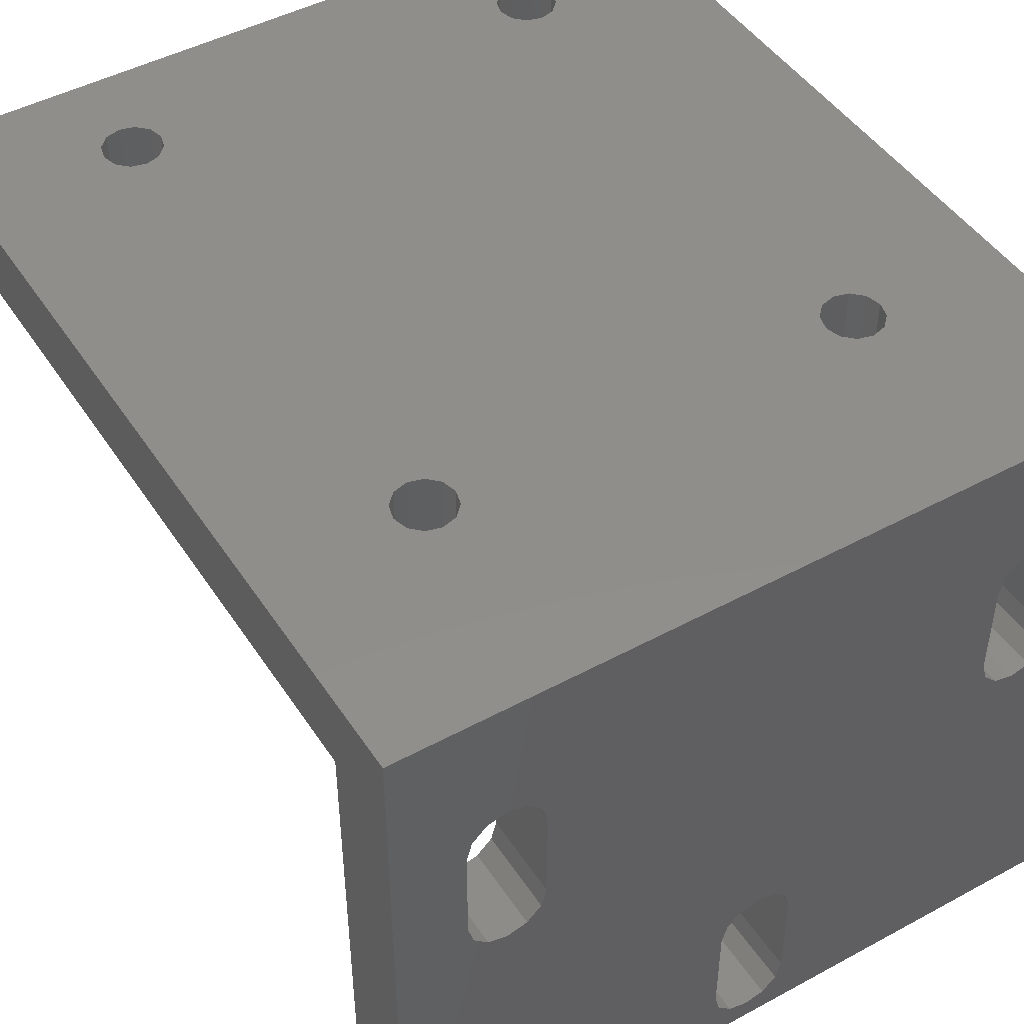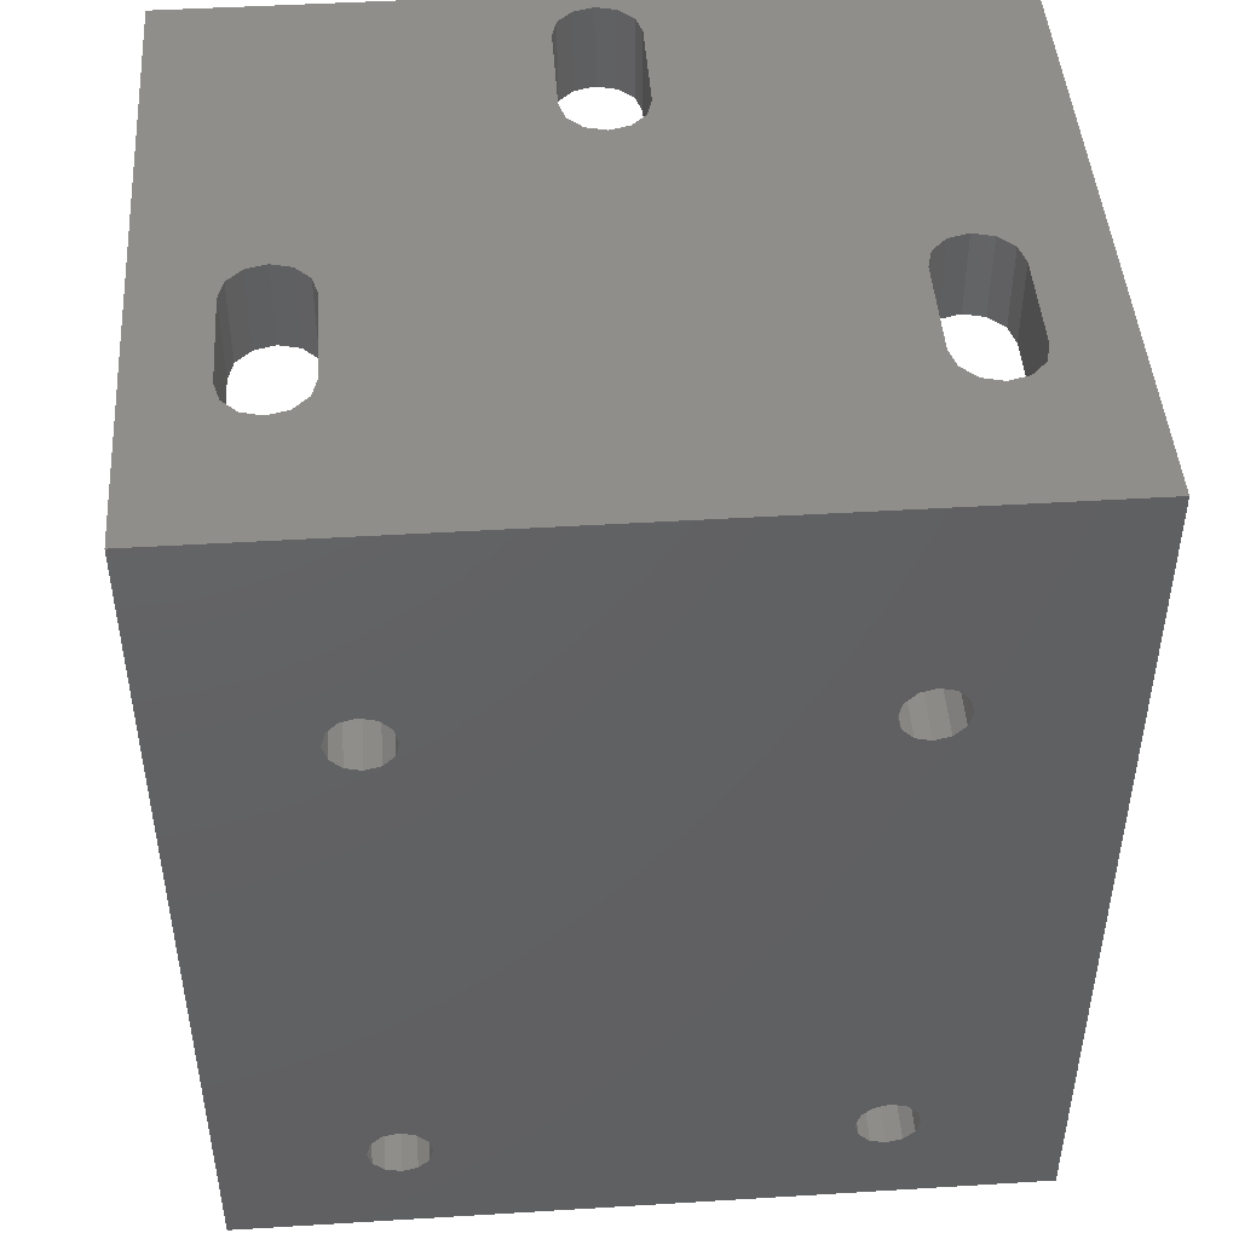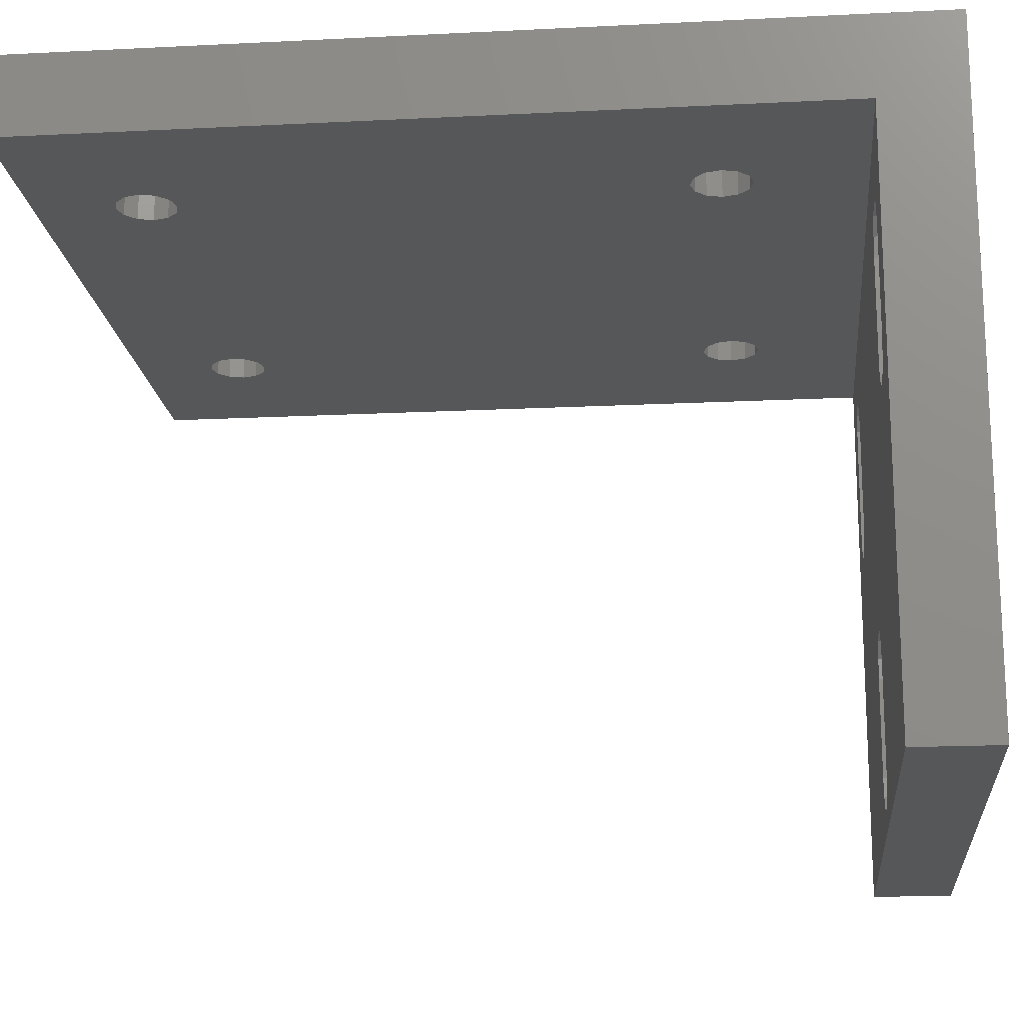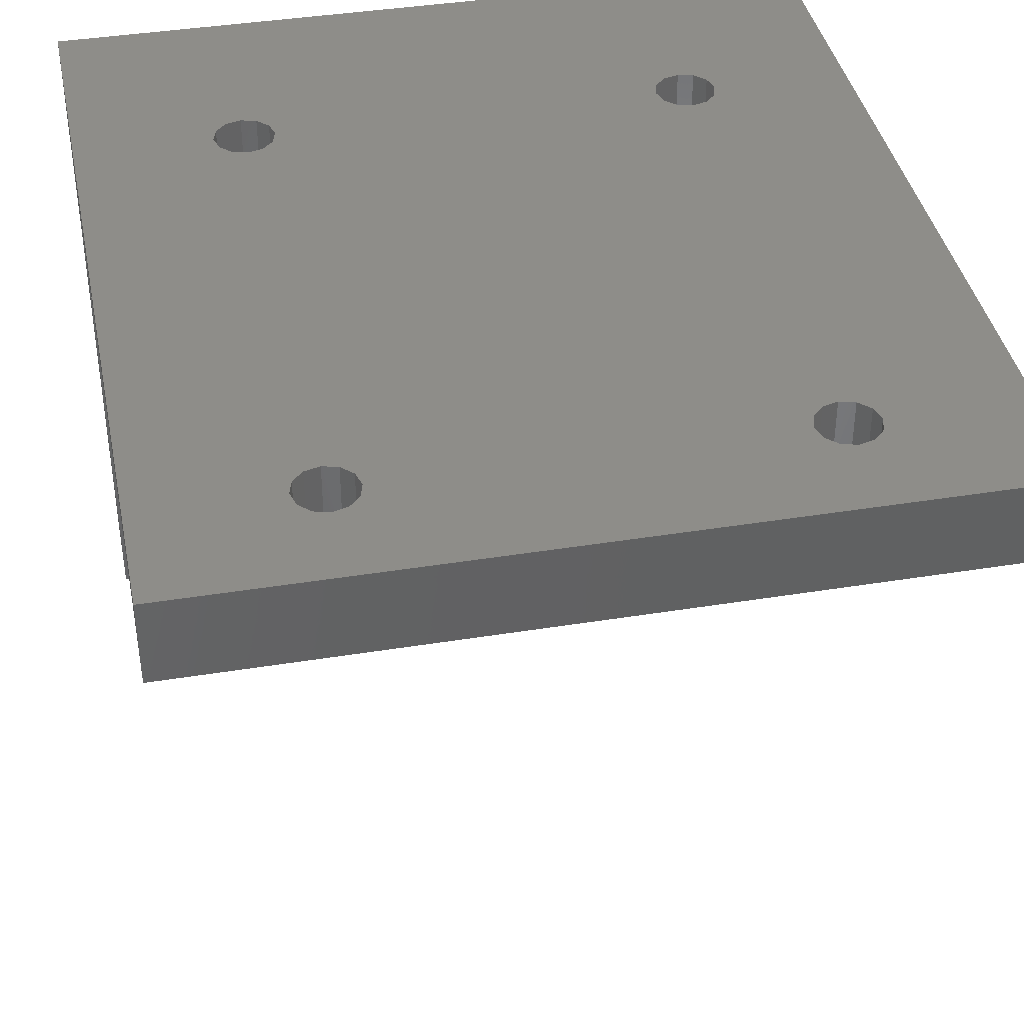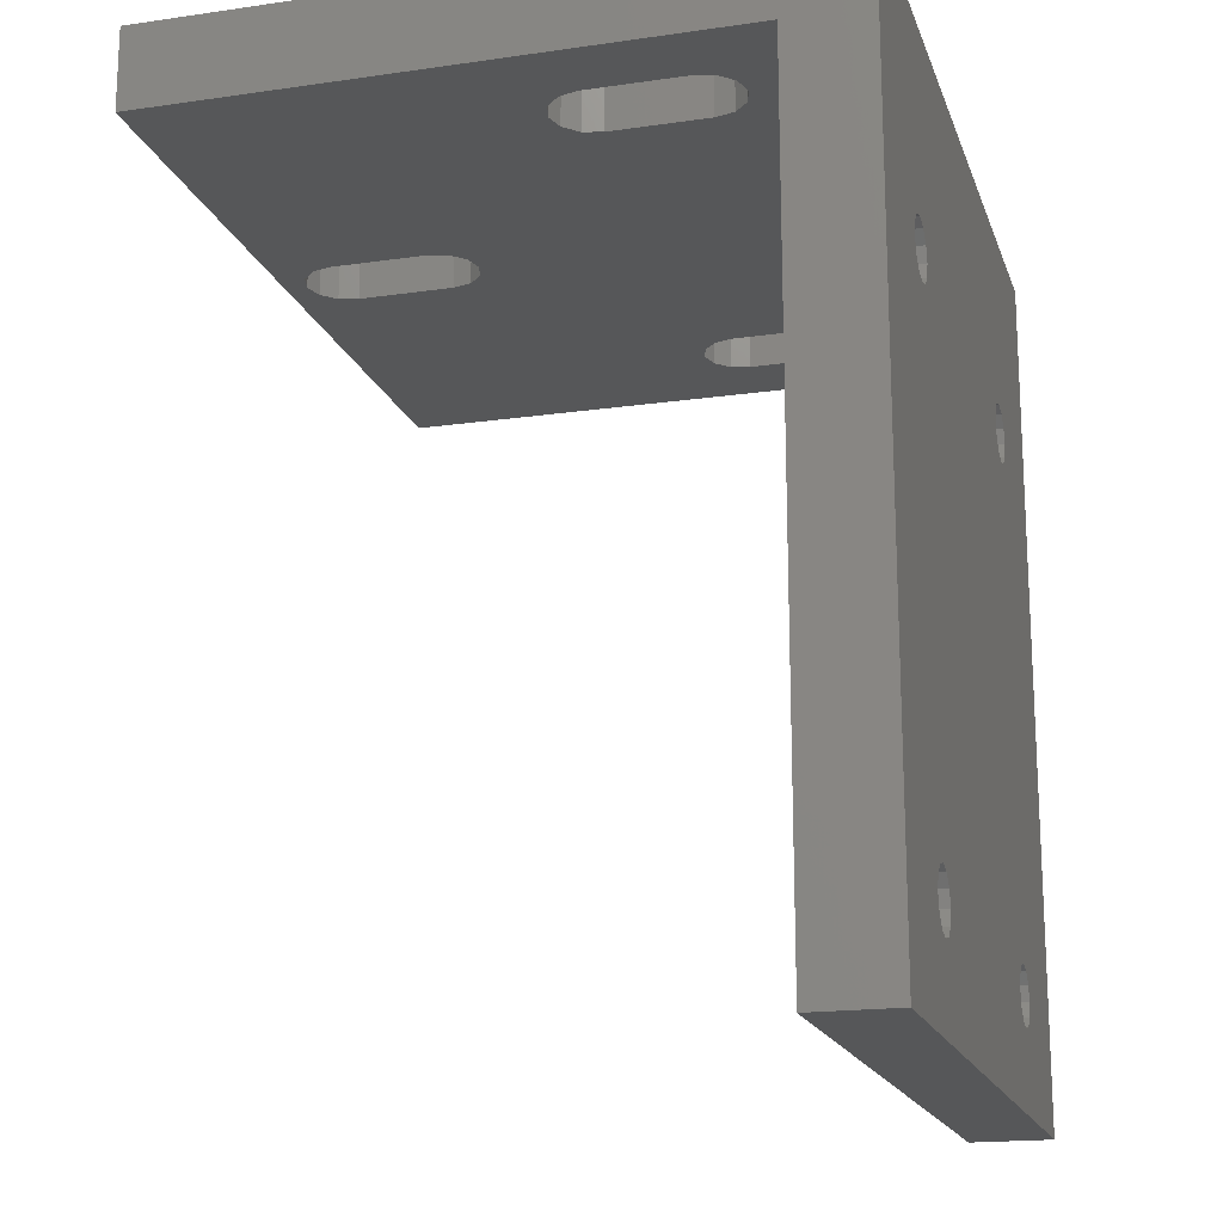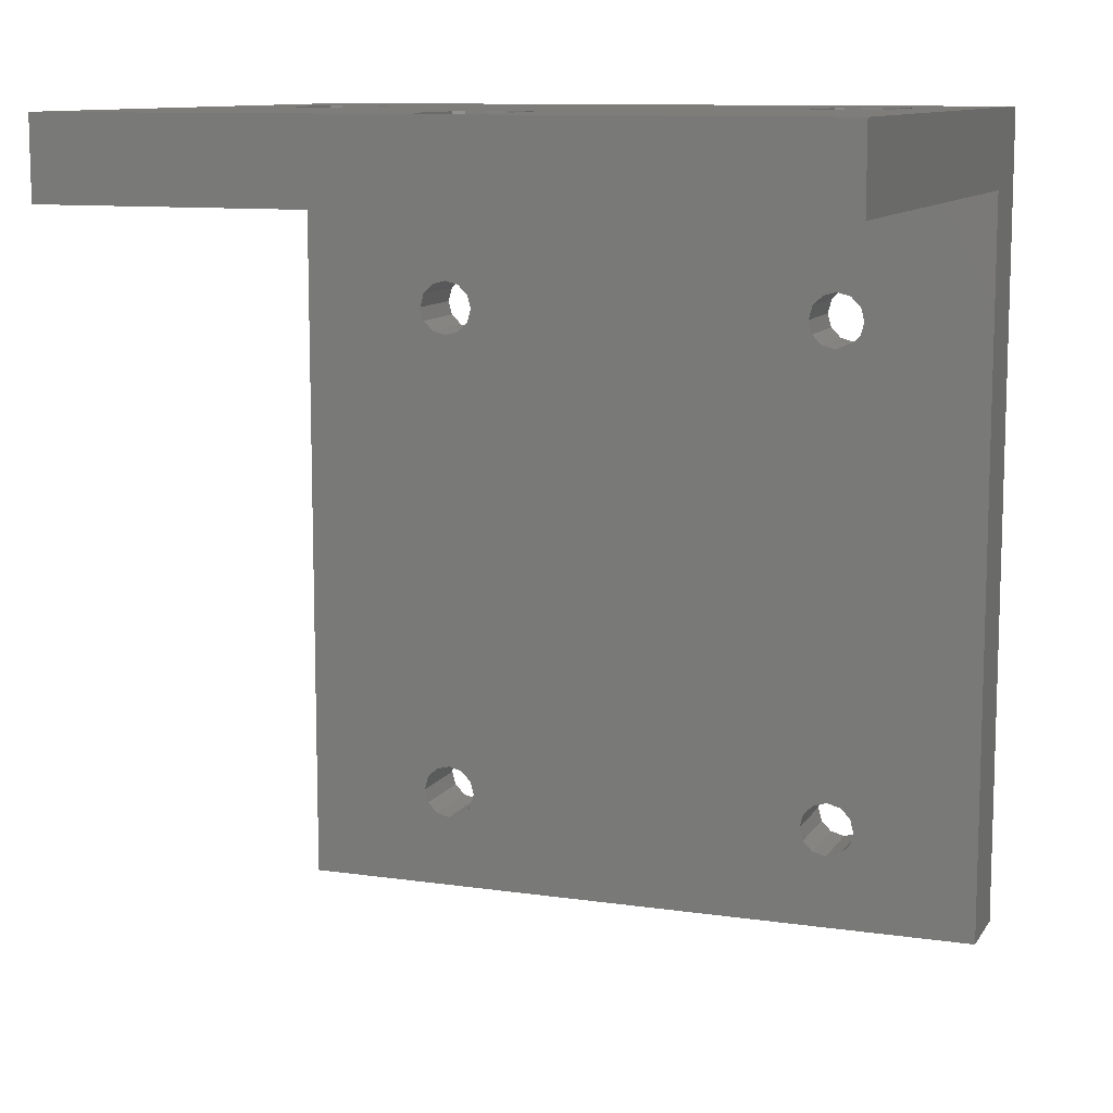
<metadata>
{"format":"stl","ext":"stl","renderer":"f3d","projection":"perspective","resolution":1024,"background":"white","views":[{"elev":46.7,"azim":148.4,"up":"+Z"},{"elev":46.0,"azim":-4.0,"up":"+Y"},{"elev":-17.4,"azim":95.7,"up":"+Z"},{"elev":39.8,"azim":-11.4,"up":"+Z"},{"elev":-17.6,"azim":-74.1,"up":"+Y"},{"elev":10.6,"azim":-160.0,"up":"+Y"}]}
</metadata>
<code>
# stl→obj: 192 verts, 408 faces
v 18.22 -14.42 11.26
v 18.22 -14.6 11.26
v 18.22 -14.42 12.76
v 18.22 -14.6 12.57
v 18.22 -16.42 12.76
v 18.22 -16.42 12.57
v 19.97 -14.6 11.26
v 19.97 -14.42 11.26
v 19.1 -14.6 11.31
v 19.14 -14.6 11.32
v 18.38 -14.6 12.15
v 18.39 -14.6 12.1
v 18.53 -16.17 12.76
v 18.54 -16.2 12.76
v 19.97 -14.42 12.76
v 18.6 -14.85 12.76
v 18.56 -14.86 12.76
v 18.51 -14.42 12.45
v 18.55 -14.42 12.42
v 18.38 -14.42 12.15
v 18.38 -14.42 12.37
v 19.1 -14.42 11.31
v 19.05 -14.42 11.32
v 19.97 -14.6 12.57
v 19.72 -14.6 12.46
v 19.68 -14.6 12.45
v 19.6 -14.85 12.57
v 19.63 -14.86 12.57
v 18.56 -16.11 12.57
v 18.53 -14.92 12.57
v 18.6 -16.1 12.57
v 18.54 -14.95 12.57
v 18.63 -16.11 12.57
v 18.56 -14.97 12.57
v 18.65 -16.13 12.57
v 18.66 -16.17 12.57
v 19.97 -16.42 12.57
v 19.97 -16.42 12.76
v 19.81 -14.6 12.15
v 19.81 -14.6 12.37
v 18.39 -14.42 12.1
v 18.38 -14.6 12.37
v 18.39 -14.6 12.42
v 18.43 -14.6 12.45
v 19.14 -14.42 11.32
v 19.05 -14.6 11.32
v 19.02 -14.6 11.35
v 18.47 -14.6 12.06
v 18.51 -14.6 12.07
v 18.43 -14.6 12.07
v 18.43 -14.42 12.07
v 19.02 -14.42 11.35
v 19.01 -14.6 11.4
v 19.01 -14.42 11.4
v 19.01 -14.6 11.62
v 19.01 -14.42 11.62
v 19.02 -14.6 11.67
v 19.02 -14.42 11.67
v 18.55 -14.6 12.1
v 18.47 -14.42 12.06
v 18.51 -14.42 12.07
v 18.6 -16.23 12.76
v 18.63 -16.22 12.76
v 18.39 -14.42 12.42
v 18.54 -16.2 12.57
v 18.53 -16.17 12.57
v 18.54 -16.13 12.76
v 18.54 -16.13 12.57
v 18.56 -16.11 12.76
v 18.54 -14.95 12.76
v 18.56 -14.97 12.76
v 18.43 -14.42 12.45
v 18.47 -14.42 12.46
v 18.47 -14.6 12.46
v 18.6 -16.1 12.76
v 18.6 -14.98 12.76
v 18.63 -14.97 12.76
v 18.53 -14.92 12.76
v 18.54 -14.88 12.76
v 18.51 -14.6 12.45
v 18.55 -14.6 12.42
v 19.65 -16.13 12.76
v 19.63 -16.11 12.76
v 19.81 -14.42 12.15
v 19.8 -14.42 12.1
v 18.56 -14.86 12.57
v 18.6 -14.85 12.57
v 18.63 -14.86 12.76
v 18.63 -14.86 12.57
v 18.65 -14.88 12.76
v 19.56 -14.86 12.76
v 19.54 -14.88 12.76
v 18.54 -14.88 12.57
v 19.17 -14.42 11.35
v 19.72 -14.42 12.06
v 19.68 -14.42 12.07
v 19.05 -14.42 11.7
v 18.6 -16.23 12.57
v 18.56 -16.22 12.57
v 19.68 -14.42 12.45
v 19.72 -14.42 12.46
v 19.76 -14.6 12.45
v 19.76 -14.42 12.45
v 19.8 -14.6 12.42
v 19.65 -14.95 12.57
v 19.63 -14.97 12.57
v 19.64 -14.6 12.42
v 19.64 -14.42 12.42
v 19.63 -14.86 12.76
v 19.6 -14.85 12.76
v 19.56 -14.86 12.57
v 19.54 -14.88 12.57
v 18.65 -14.88 12.57
v 19.53 -14.92 12.57
v 19.53 -14.92 12.76
v 18.66 -14.92 12.57
v 19.6 -16.1 12.57
v 19.56 -16.11 12.57
v 19.17 -14.6 11.35
v 19.81 -14.42 12.37
v 19.8 -14.6 12.1
v 19.76 -14.6 12.07
v 19.18 -14.6 11.62
v 19.17 -14.6 11.67
v 19.18 -14.6 11.4
v 19.18 -14.42 11.4
v 19.18 -14.42 11.62
v 19.17 -14.42 11.67
v 19.76 -14.42 12.07
v 19.72 -14.6 12.06
v 19.14 -14.6 11.7
v 19.63 -14.42 12.15
v 19.63 -14.42 12.37
v 18.55 -14.42 12.1
v 18.56 -14.6 12.15
v 18.56 -14.42 12.15
v 18.56 -14.6 12.37
v 18.56 -14.42 12.37
v 18.56 -16.22 12.76
v 18.63 -16.22 12.57
v 18.6 -14.98 12.57
v 18.63 -16.11 12.76
v 18.65 -14.95 12.76
v 18.63 -14.97 12.57
v 19.63 -14.6 12.37
v 19.63 -14.6 12.15
v 19.8 -14.42 12.42
v 19.63 -16.11 12.57
v 19.65 -16.13 12.57
v 19.66 -16.17 12.76
v 19.66 -16.17 12.57
v 19.65 -16.2 12.76
v 19.63 -16.22 12.76
v 18.66 -14.92 12.76
v 19.54 -14.95 12.76
v 19.6 -16.1 12.76
v 19.63 -14.97 12.76
v 19.65 -14.95 12.76
v 19.65 -14.88 12.76
v 19.65 -14.88 12.57
v 19.66 -14.92 12.76
v 19.66 -14.92 12.57
v 19.54 -16.13 12.57
v 18.65 -14.95 12.57
v 19.68 -14.6 12.07
v 19.05 -14.6 11.7
v 18.65 -16.2 12.57
v 19.6 -16.23 12.57
v 19.56 -16.22 12.57
v 19.54 -14.95 12.57
v 19.14 -14.42 11.7
v 19.64 -14.42 12.1
v 19.1 -14.42 11.71
v 19.64 -14.6 12.1
v 19.1 -14.6 11.71
v 18.65 -16.2 12.76
v 19.65 -16.2 12.57
v 18.66 -16.17 12.76
v 19.54 -16.2 12.76
v 19.56 -16.22 12.76
v 19.63 -16.22 12.57
v 19.6 -16.23 12.76
v 19.6 -14.98 12.57
v 19.6 -14.98 12.76
v 19.53 -16.17 12.57
v 19.56 -14.97 12.57
v 19.56 -16.11 12.76
v 18.65 -16.13 12.76
v 19.54 -16.13 12.76
v 19.53 -16.17 12.76
v 19.56 -14.97 12.76
v 19.54 -16.2 12.57
f 1 2 3
f 2 4 3
f 3 4 5
f 4 6 5
f 2 1 7
f 1 8 7
f 2 7 9
f 7 10 9
f 4 2 11
f 2 12 11
f 3 5 13
f 5 14 13
f 15 3 16
f 3 17 16
f 3 15 18
f 15 19 18
f 1 3 20
f 3 21 20
f 8 1 22
f 1 23 22
f 24 4 25
f 4 26 25
f 4 24 27
f 24 28 27
f 6 4 29
f 4 30 29
f 29 30 31
f 30 32 31
f 31 32 33
f 32 34 33
f 33 34 35
f 34 36 35
f 7 8 24
f 8 15 24
f 24 15 37
f 15 38 37
f 7 24 39
f 24 40 39
f 11 12 41
f 42 11 20
f 11 41 20
f 11 42 4
f 42 43 4
f 4 43 44
f 9 10 45
f 22 9 45
f 9 22 46
f 22 23 46
f 9 46 2
f 46 47 2
f 2 47 48
f 47 49 48
f 50 12 2
f 12 50 51
f 41 12 51
f 46 23 47
f 23 52 47
f 47 52 53
f 52 54 53
f 53 54 55
f 54 56 55
f 55 56 57
f 56 58 57
f 47 53 59
f 53 55 59
f 59 55 57
f 48 50 2
f 50 48 60
f 51 50 60
f 48 49 61
f 60 48 61
f 20 21 42
f 21 43 42
f 20 41 1
f 41 51 1
f 1 51 54
f 51 56 54
f 5 6 38
f 6 37 38
f 5 38 62
f 38 63 62
f 64 21 3
f 21 64 43
f 13 14 65
f 66 13 65
f 13 66 67
f 66 68 67
f 13 67 3
f 67 69 3
f 3 69 70
f 69 71 70
f 72 64 3
f 64 72 44
f 43 64 44
f 73 72 3
f 72 73 74
f 44 72 74
f 67 68 69
f 68 29 69
f 69 29 75
f 29 31 75
f 69 75 76
f 75 77 76
f 70 71 34
f 32 70 34
f 70 32 78
f 32 30 78
f 70 78 3
f 78 79 3
f 3 79 17
f 18 73 3
f 73 18 80
f 74 73 80
f 18 19 81
f 80 18 81
f 38 15 82
f 15 83 82
f 15 8 84
f 8 85 84
f 16 17 86
f 87 16 86
f 16 87 88
f 87 89 88
f 16 88 15
f 88 90 15
f 15 90 91
f 90 92 91
f 17 79 93
f 86 17 93
f 79 78 30
f 93 79 30
f 22 45 8
f 45 94 8
f 8 94 95
f 94 96 95
f 51 60 58
f 60 97 58
f 52 23 1
f 54 52 1
f 37 6 98
f 6 99 98
f 29 68 6
f 68 66 6
f 6 66 65
f 25 26 100
f 101 25 100
f 25 101 102
f 101 103 102
f 25 102 24
f 102 104 24
f 24 104 40
f 24 37 105
f 37 106 105
f 107 26 81
f 26 80 81
f 26 107 108
f 100 26 108
f 27 28 109
f 110 27 109
f 27 110 111
f 110 91 111
f 27 111 4
f 111 112 4
f 4 112 89
f 112 113 89
f 111 91 112
f 91 92 112
f 44 74 4
f 74 26 4
f 93 30 4
f 86 93 4
f 87 86 4
f 74 80 26
f 89 87 4
f 89 113 90
f 88 89 90
f 112 92 114
f 92 115 114
f 112 114 116
f 114 117 116
f 116 117 118
f 119 10 7
f 10 119 94
f 45 10 94
f 39 40 84
f 40 120 84
f 121 39 84
f 39 121 7
f 121 122 7
f 7 122 123
f 122 124 123
f 125 119 7
f 119 125 126
f 125 123 126
f 126 123 127
f 123 128 127
f 94 119 126
f 85 121 84
f 121 85 122
f 85 129 122
f 123 125 7
f 122 129 130
f 129 95 130
f 122 130 124
f 130 131 124
f 123 124 128
f 60 61 132
f 61 133 132
f 59 49 47
f 49 59 134
f 61 49 134
f 61 134 133
f 134 108 133
f 135 59 57
f 59 135 136
f 135 137 136
f 136 137 138
f 137 19 138
f 134 59 136
f 139 14 5
f 14 139 99
f 65 14 99
f 62 139 5
f 139 62 98
f 99 139 98
f 62 63 140
f 98 62 140
f 65 99 6
f 76 71 69
f 71 76 141
f 34 71 141
f 75 31 142
f 31 33 142
f 75 142 77
f 142 143 77
f 76 77 144
f 141 76 144
f 138 19 15
f 81 19 137
f 81 137 145
f 137 146 145
f 84 120 15
f 120 147 15
f 15 147 103
f 82 83 148
f 149 82 148
f 82 149 150
f 149 151 150
f 82 150 38
f 150 152 38
f 38 152 153
f 136 138 100
f 138 101 100
f 90 113 154
f 113 116 154
f 90 154 115
f 154 155 115
f 147 120 40
f 104 147 40
f 147 104 103
f 104 102 103
f 156 83 157
f 83 158 157
f 83 156 117
f 148 83 117
f 91 110 15
f 110 109 15
f 15 109 159
f 109 28 159
f 28 160 159
f 159 160 161
f 160 162 161
f 159 161 15
f 161 158 15
f 15 158 83
f 161 162 158
f 162 105 158
f 103 101 15
f 101 138 15
f 158 105 157
f 105 106 157
f 34 141 163
f 141 144 163
f 163 144 118
f 144 164 118
f 118 164 116
f 94 126 96
f 126 127 96
f 96 127 128
f 129 85 8
f 95 96 165
f 130 95 165
f 95 129 8
f 58 56 51
f 58 97 166
f 57 58 166
f 98 140 37
f 140 167 37
f 37 167 168
f 167 169 168
f 100 108 134
f 160 28 24
f 105 162 24
f 162 160 24
f 145 107 81
f 107 145 133
f 145 132 133
f 108 107 133
f 116 113 112
f 115 92 90
f 116 164 143
f 154 116 143
f 114 115 170
f 115 155 170
f 114 170 117
f 170 148 117
f 124 131 171
f 128 124 171
f 128 171 172
f 171 173 172
f 172 173 132
f 173 60 132
f 130 165 135
f 165 174 135
f 135 174 146
f 172 132 146
f 132 145 146
f 173 97 60
f 97 173 175
f 166 97 175
f 173 171 131
f 175 173 131
f 134 136 100
f 57 166 135
f 166 175 135
f 135 175 130
f 175 131 130
f 137 135 146
f 176 63 38
f 63 176 167
f 140 63 167
f 150 151 152
f 151 177 152
f 178 176 179
f 176 180 179
f 176 178 36
f 167 176 36
f 152 177 153
f 177 181 153
f 153 182 38
f 182 176 38
f 182 153 181
f 168 182 181
f 182 168 180
f 168 169 180
f 182 180 176
f 183 106 151
f 106 37 151
f 151 37 177
f 37 181 177
f 106 183 184
f 157 106 184
f 167 36 185
f 36 163 185
f 151 149 186
f 149 148 186
f 186 148 170
f 168 181 37
f 154 143 142
f 157 184 156
f 184 187 156
f 117 156 118
f 156 187 118
f 33 35 188
f 142 33 188
f 35 36 178
f 188 35 178
f 163 118 187
f 189 163 187
f 163 189 185
f 189 190 185
f 77 143 164
f 144 77 164
f 142 188 187
f 188 189 187
f 172 96 128
f 96 172 174
f 165 96 174
f 174 172 146
f 170 155 186
f 155 191 186
f 180 169 179
f 169 192 179
f 179 192 190
f 192 185 190
f 179 190 178
f 190 188 178
f 186 183 151
f 183 186 191
f 184 183 191
f 184 191 187
f 191 154 187
f 187 154 142
f 192 169 167
f 185 192 167
f 191 155 154
f 190 189 188
f 34 163 36

</code>
